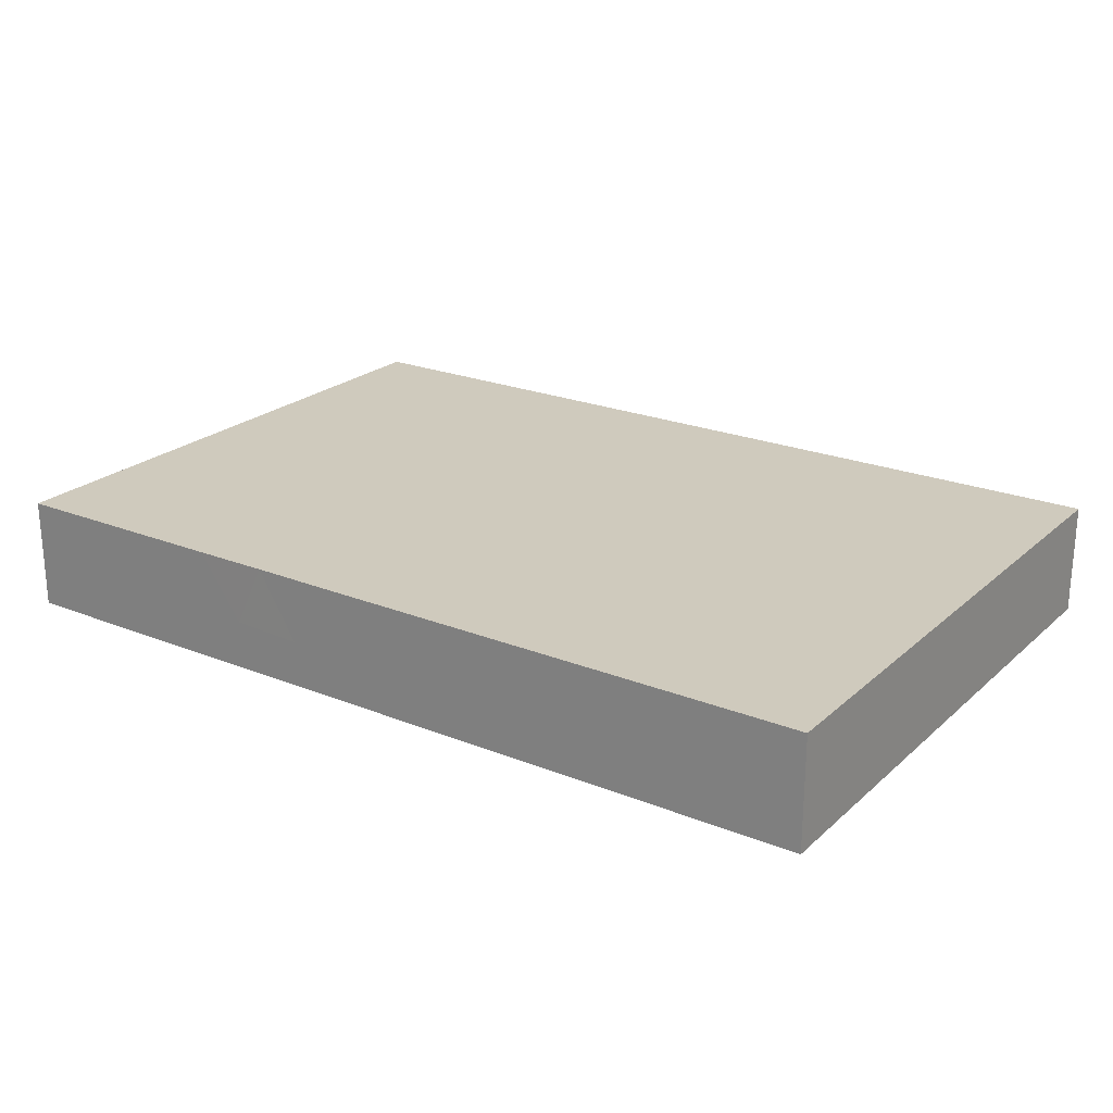
<metadata>
{"format":"obj","ext":"obj","renderer":"f3d","projection":"perspective","resolution":1024,"background":"white","views":[{"elev":22.9,"azim":34.4,"up":"+Z"}]}
</metadata>
<code>
v -0.08164 -0.05417 -0.01028
v -0.08164 -0.05417 0.01028
v -0.08164 0.05417 -0.01028
v -0.08164 0.05417 0.01028
v 0.08164 -0.05417 -0.01028
v 0.08164 -0.05417 0.01028
v 0.08164 0.05417 -0.01028
v 0.08164 0.05417 0.01028
v -0.02634 0.05417 -0.0004274
v 0.06713 -0.01815 -0.01028
v 0.0705 -0.04598 0.01028
v 0.05531 0.04026 -0.01028
v -0.01595 -0.001893 -0.01028
v -0.01595 0.04079 -0.01028
v -0.001873 0.04079 -0.01028
v 0.01089 0.04153 -0.01028
v 0.02628 0.04079 -0.01028
v 0.02539 -0.03047 -0.01028
v -0.08164 0.03862 -0.0006113
v -0.08164 0.02418 0
v 0.05197 -0.05417 0
v 0.04726 -0.02298 -0.01028
v -0.0671 -0.04163 -0.01028
v 0.005165 0.005221 -0.01028
v -0.06772 -0.02431 -0.01028
v -0.06708 -0.0109 -0.01028
v 0.02481 -0.05417 -0.001375
v -0.06708 0.003328 -0.01028
v -0.06701 0.01828 -0.01028
v -0.06708 0.03178 -0.01028
v -0.06708 0.04601 -0.01028
v -0.05097 -0.04195 -0.01028
v -0.05301 -0.02513 -0.01028
v -0.05301 -0.0109 -0.01028
v -0.05347 0.004574 -0.01028
v -0.05299 0.01687 -0.01028
v -0.05484 0.03426 -0.01028
v -0.05273 0.04479 -0.01028
v -0.03844 -0.04046 -0.01028
v 0.07079 0.05417 -0.01028
v -0.03893 -0.02513 -0.01028
v -0.03817 -0.01125 -0.01028
v 0.08164 -0.01307 0
v -0.03893 0.003328 -0.01028
v -0.02808 0.04487 0.01028
v -0.01307 0.04618 0.01028
v -0.03929 0.01696 -0.01028
v 0.000664 0.04562 0.01028
v 0.01408 0.04487 0.01028
v -0.03929 0.032 -0.01028
v 0.02815 0.04487 0.01028
v 0.07253 0.03003 0.01028
v 0.07309 -0.02776 0.01028
v -0.02496 -0.03986 -0.01028
v -0.02486 -0.02513 -0.01028
v -0.04243 0.04487 0.01028
v -0.05788 -0.05417 0.001073
v 0.08164 0.0002189 -0.0001715
v -0.02486 -0.0109 -0.01028
v 0.08164 0.04264 0.0005312
v -0.02618 0.005836 -0.01028
v -0.02486 0.01756 -0.01028
v -0.02509 0.03196 -0.01028
v 0.06663 -0.001893 -0.01028
v 0.06663 0.02656 -0.01028
v -0.0109 -0.03981 -0.01028
v 0.06533 0.01269 -0.01028
v -0.01078 -0.02513 -0.01028
v 0.05817 0.03224 0.01028
v -0.01078 -0.0109 -0.01028
v 0.07032 -0.05417 0.01028
v 0.00339 -0.03989 -0.01028
v 0.003293 -0.02513 -0.01028
v 0.002314 -0.01098 -0.01028
v -0.007607 0.006145 -0.01028
v -0.007038 0.01756 -0.01028
v 0.01731 -0.03955 -0.01028
v 0.01737 -0.02134 -0.01028
v 0.01737 -0.0109 -0.01028
v 0.01762 0.002758 -0.01028
v 0.03144 -0.03935 -0.01028
v 0.04614 -0.04021 -0.01028
v 0.03539 -0.02134 -0.01028
v 0.03519 -0.0109 -0.01028
v 0.05959 -0.03935 -0.01028
v 0.05959 -0.02513 -0.01028
v 0.07295 -0.03893 -0.01028
v -0.05976 0.05417 -0.0009961
v -0.04462 0.05417 -0.002598
v 6.939e-18 0.05417 0.001786
v -0.0184 -0.05417 -0.001786
v -0.03139 -0.05417 -0.001321
v 0.01408 0.05417 0.001786
v 0.02881 0.05417 -0.0003639
v 0.07062 -0.05417 -0.01028
v -0.01401 0.05417 0.001786
v -0.07118 -0.01423 0.01028
v 0.08164 -0.02926 0.001786
v 0.05466 -0.04679 -0.01028
v -0.004823 -0.04756 -0.01028
v -0.01889 -0.04757 -0.01028
v -0.03293 -0.04756 -0.01028
v 0.009209 -0.04757 -0.01028
v 0.07339 0.04556 0.01028
v -0.001969 -0.002672 -0.01028
v 0.04035 -0.03035 -0.01028
v -0.07425 -0.004921 -0.01028
v -0.07516 0.02442 -0.01028
v -0.07198 -0.03404 -0.01028
v -0.0743 0.009374 -0.01028
v -0.01595 0.01233 -0.01028
v 0.02532 -0.01611 -0.01028
v -0.0816 -0.05417 0.0003554
v -0.08164 0.05417 0.002282
v 0.08164 0.05417 0
v 0.04303 -0.05417 -0.0006312
v -0.08164 -0.03767 0.0001726
v 0.04597 0.04676 0.01028
v 0.06647 -0.04671 -0.01028
v 0.02428 -0.04746 -0.01028
v 0.03785 -0.04699 -0.01028
v -0.07421 -0.01908 -0.01028
v 0.0161 -0.05417 0.002422
v -0.06483 -0.05417 -0.01028
v -0.05359 -0.05417 -0.01028
v -0.03952 -0.05417 -0.01028
v -0.02544 -0.05417 -0.01028
v -0.01137 -0.05417 -0.01028
v 0.002709 -0.05417 -0.01028
v 0.01737 -0.05417 -0.01028
v 0.03144 -0.05417 -0.01028
v 0.04493 -0.05417 -0.01028
v 0.05959 -0.05417 -0.01028
v -0.07157 0.05417 -0.01028
v -0.08164 -0.0263 0.00171
v -0.08164 -0.01076 0.002315
v -0.08164 0.00575 0.001079
v 0.02082 -0.05417 0.01028
v -0.05979 -0.0446 -0.01028
v 0.05575 -0.01466 0.01028
v -0.08164 -0.03984 -0.01028
v -0.08164 -0.02513 -0.01028
v -0.08164 -0.01138 -0.01028
v 0.05594 -0.02921 0.01028
v 0.05256 -0.003786 -0.01028
v -0.08164 0.002844 -0.01028
v 0.05256 0.02467 -0.01028
v -0.08164 0.01707 -0.01028
v -0.08164 0.03178 -0.01028
v -0.08164 0.04601 -0.01028
v 6.939e-18 -0.01423 0.01028
v 0.0563 0.01423 0.01028
v -0.01697 0.02415 -0.01028
v -0.004037 -0.01771 -0.01028
v 0.05256 -0.03224 -0.01028
v -0.01782 -0.01801 -0.01028
v -0.07349 -0.04621 0.01028
v -0.06153 -0.04555 0.01028
v -0.04815 -0.04613 0.01028
v -0.06005 -0.003786 -0.01028
v -0.05845 0.0253 -0.01028
v -0.04778 -0.03554 0.01028
v -0.04597 -0.003786 -0.01028
v -0.04716 0.02593 -0.01028
v -0.04305 0.03927 -0.01028
v -0.04926 -0.02134 0.01028
v -0.0563 -0.01423 0.01028
v -0.0563 0 0.01028
v -0.05794 0.02875 0.01028
v -0.05614 0.04264 0.01028
v -0.04223 -2.776e-17 0.01028
v -0.03393 -0.04634 0.01028
v 0.05256 0.01044 -0.01028
v -0.03519 -0.03557 0.01028
v -0.03519 -0.02134 0.01028
v -0.02111 -0.04601 0.01028
v -0.02192 -0.03428 0.01028
v -0.02111 -0.01756 0.01028
v -0.003137 -0.03141 -0.01028
v -0.02111 -0.007114 0.01028
v -0.01292 -0.02774 0.01028
v -0.06005 -0.01801 -0.01028
v -0.04464 -0.01857 -0.01028
v -0.01782 -0.03224 -0.01028
v 0.009393 -0.003913 -0.01028
v -0.007038 -0.04601 0.01028
v -0.007038 -0.02134 0.01028
v -0.007427 -0.004043 0.01028
v 0.008389 -0.04652 0.01028
v 0.007038 -0.03557 0.01028
v 0.007128 -0.02214 0.01028
v 0.003895 -0.006843 0.01028
v 0.01097 -0.001905 0.01028
v 0.02111 -0.03557 0.01028
v 0.02111 -0.02134 0.01028
v 0.02238 -0.006854 0.01028
v 0.02111 0.0109 0.01028
v 0.03806 -0.04528 0.01028
v 0.03504 -0.03589 0.01028
v 0.03519 0.007114 0.01028
v 0.04926 -0.04601 0.01028
v 0.04747 -0.03613 0.01028
v 0.04926 -0.02134 0.01028
v 0.04926 -0.007114 0.01028
v 0.04926 0.007114 0.01028
v 0.05019 0.0255 0.01028
v 0.04964 0.03819 0.01028
v 0.06334 -0.03557 0.01028
v 0.06334 -0.02134 0.01028
v 0.06334 -0.007114 0.01028
v 0.06334 0.007114 0.01028
v 0.06334 0.02134 0.01028
v -0.06054 -0.03376 -0.01028
v -0.04597 -0.03224 -0.01028
v -0.03074 -0.002902 -0.01028
v -0.0319 0.02467 -0.01028
v 0.02614 -0.004911 -0.01028
v 0.06658 0.0394 0.01028
v 0.06616 -0.03252 -0.01028
v -0.04223 -0.02845 0.01028
v 0.01356 -0.01254 0.01028
v 0.02815 0 0.01028
v 0.04223 0 0.01028
v 0.0294 0.02746 0.01028
v 0.07119 -1.539e-05 0.01028
v -0.02815 0 0.01028
v 0.01408 0.02845 0.01028
v 0.02441 0.02467 -0.01028
v 0.03848 0.02467 -0.01028
v 0.03886 0.03936 -0.01028
v -0.03149 -0.01765 -0.01028
v -0.06005 0.01044 -0.01028
v -0.04684 0.009401 -0.01028
v 0.08164 -0.04425 0.01028
v 0.08164 -0.0345 0.01028
v 0.08164 -0.007452 0.01028
v 0.08164 -0.01756 0.01028
v -0.0319 -0.03224 -0.01028
v -0.02809 -0.02719 0.01028
v 0.01408 -0.02862 0.01028
v 0.08164 0.005985 0.01028
v 0.02815 -0.04268 0.01028
v 0.08164 0.01973 0.01028
v -0.0563 0.01423 0.01028
v 0.08164 0.03557 0.01028
v -0.04223 0.01423 0.01028
v 0.02275 0.009623 -0.01028
v -0.06518 -0.05417 0.01028
v 0.03848 0.01044 -0.01028
v -0.05093 -0.05417 0.01028
v -0.03952 -0.05417 0.01028
v -0.02582 -0.05411 0.01028
v 0.002709 -0.05417 0.01028
v 0.01078 -0.05417 0.01028
v 0.03086 -0.05417 0.01028
v 0.04493 -0.05417 0.01028
v 0.05901 -0.05417 0.01028
v -0.007038 -0.05417 0.01028
v 0.06976 0.01372 0.01028
v 0.08164 -0.04553 -0.002683
v 0.05785 0.05417 0.001718
v -0.07367 0.02513 0.01028
v -0.07274 0.0369 0.01028
v -0.06334 -0.02134 0.01028
v -0.06295 -0.006444 0.01028
v -0.06334 0.007114 0.01028
v -0.06447 0.02107 0.01028
v -0.06334 0.03557 0.01028
v -0.04926 -0.007114 0.01028
v -0.04926 0.007114 0.01028
v -0.04926 0.02134 0.01028
v -0.0477 0.03673 0.01028
v -0.03519 -0.007114 0.01028
v -0.03519 0.007114 0.01028
v -0.03508 0.02116 0.01028
v -0.03608 0.03611 0.01028
v -0.003754 0.009761 0.01028
v -0.007547 0.02053 0.01028
v -0.007038 0.03557 0.01028
v 0.007038 0.02134 0.01028
v 0.005856 0.03515 0.01028
v 0.02111 0.03557 0.01028
v 0.03907 0.03913 0.01028
v -0.05901 0.05417 0.01028
v -0.04967 0.05417 0.01028
v -0.03559 0.05417 0.01028
v -0.02063 0.05417 0.01028
v -0.007038 0.05417 0.01028
v 0.006992 0.05417 0.01028
v 0.02111 0.05417 0.01028
v 0.03519 0.05417 0.01028
v 0.05301 0.05417 0.01028
v 0.06392 0.05417 0.01028
v -0.08164 -0.02561 0.01028
v -0.08164 -0.01138 0.01028
v -0.08164 -0.003328 0.01028
v -0.08164 0.004696 0.01028
v -0.08164 0.01707 0.01028
v 0.04223 0.05417 0
v -0.08164 -0.03984 0.01028
v 0.06065 -0.04543 0.01028
v -0.004269 -0.05417 -0.003168
v 0.009746 -0.05417 -0.00385
v -0.02486 0.04601 -0.01028
v -0.08164 -0.01695 -0.002787
v -0.0728 -0.02338 0.01028
v -0.01078 0.03178 -0.01028
v 0.07256 -0.01935 0.01028
v 0.003293 0.03178 -0.01028
v 0.08164 0.04487 0.01028
v 0.007038 0.01756 -0.01028
v 0.01737 0.01756 -0.01028
v 0.01723 0.031 -0.01028
v -0.07249 0.04859 0.01028
v 0.03144 0.003328 -0.01028
v 0.03728 0.03106 0.01028
v 0.03108 0.01661 -0.01028
v 0.0312 0.03172 -0.01028
v 0.07359 -0.03572 0.01028
v 0.04532 0.004331 -0.01028
v 0.03002 0.03599 0.01028
v 0.04552 0.01756 -0.01028
v 0.04462 0.03385 -0.01028
v 0.04633 0.04506 -0.01028
v -0.009328 -0.01295 0.01028
v 0.04833 -0.01168 -0.01028
v 0.01996 0.00134 0.01028
v 0.05934 -0.01042 -0.01028
v 0.01752 -0.03132 -0.01028
v 0.04843 0.01582 0.01028
v 0.05871 0.003734 -0.01028
v 0.0581 0.01883 -0.01028
v 0.05959 0.03178 -0.01028
v 0.07209 -0.02435 -0.01028
v 0.07367 0.007114 -0.01028
v 0.07342 0.03509 -0.01028
v 0.07278 0.05417 0.01028
v -0.06302 0.05417 -0.01028
v -0.04775 0.05417 -0.01028
v -0.03577 0.05417 -0.01028
v -0.01855 0.05417 -0.01024
v -0.007038 0.05417 -0.01028
v 0.007038 0.05417 -0.01028
v 0.02111 0.05417 -0.01028
v 0.03441 0.05417 -0.01028
v 0.05193 0.05417 -0.01028
v 0.05945 0.05417 -0.01028
v 0.08164 -0.005659 -0.01028
v 0.08164 0.02134 -0.01028
v 0.08164 0.03492 -0.01028
v 0.08164 0.04601 -0.01028
v 0.08164 -0.04103 -0.01028
v 0.08164 -0.03016 -0.01028
v 0.08164 -0.01869 -0.01028
v 0.08164 0.007114 -0.01028
v 0.05817 0.04647 0.01028
v 0.05443 -0.01801 -0.01028
v -0.001873 0.02467 -0.01028
v -0.03002 0.0389 -0.01028
v 0.04225 -0.004599 -0.01028
v 0.05519 -0.03815 0.01028
v 0.001382 0.0008574 0.01028
v -0.01495 0.001176 0.01028
v 0.0007538 -0.04354 0.01028
v 6.939e-18 0.01233 -0.01028
v 0.02927 0.01724 0.01028
v 0.01408 0.01612 0.01028
v 0.08164 -0.02217 -0.002336
v -0.03952 -0.05417 -0.001786
v -0.08164 0.01541 0.0003813
v -0.02682 0.05417 -0.01028
v 0.04356 0.05417 -0.01028
v -0.07341 -0.05417 0.01028
v 0.07761 0.01406 -0.01028
v -0.08164 0.03934 0.01028
v -0.07449 -0.05417 0.003747
v 0.08164 0.0134 0.004923
v -0.07118 0.006302 0.01028
v 0.04004 0.02231 0.01028
v 0.01359 0.007651 0.01028
v 0.03519 -0.01423 0.01028
v -0.0215 0.02899 0.01028
v -0.02108 0.01441 0.01028
v -0.06663 -0.03178 0.01028
v -0.01408 -0.03557 0.01028
f 1 23 124
f 1 141 23
f 1 113 141
f 1 376 113
f 1 124 376
f 2 300 113
f 2 113 376
f 2 157 300
f 2 373 157
f 2 376 373
f 3 114 134
f 3 150 114
f 3 134 150
f 4 284 114
f 4 114 375
f 4 263 314
f 4 375 263
f 4 314 284
f 5 6 95
f 5 260 6
f 5 95 352
f 5 352 260
f 6 11 71
f 6 234 11
f 6 71 95
f 6 260 234
f 7 40 115
f 7 351 40
f 7 115 351
f 8 104 310
f 8 337 104
f 8 310 115
f 8 115 337
f 9 89 286
f 9 340 89
f 9 287 96
f 9 96 341
f 9 286 287
f 9 371 340
f 9 341 371
f 10 328 64
f 10 64 354
f 10 334 86
f 10 86 357
f 10 357 328
f 10 354 334
f 11 301 71
f 11 208 301
f 11 319 208
f 11 234 319
f 12 323 324
f 12 333 323
f 12 324 346
f 12 347 333
f 12 346 347
f 13 70 59
f 13 59 215
f 13 61 111
f 13 215 61
f 13 105 70
f 13 75 105
f 13 111 75
f 14 15 307
f 14 342 15
f 14 307 63
f 14 63 359
f 14 304 341
f 14 359 304
f 14 341 342
f 15 16 309
f 15 343 16
f 15 309 307
f 15 342 343
f 16 313 309
f 16 344 313
f 16 343 344
f 17 230 318
f 17 345 230
f 17 318 313
f 17 313 344
f 17 344 345
f 18 81 77
f 18 77 329
f 18 78 112
f 18 329 78
f 18 106 81
f 18 83 106
f 18 112 83
f 19 149 20
f 19 20 375
f 19 114 150
f 19 375 114
f 19 150 149
f 20 149 148
f 20 148 370
f 20 370 298
f 20 298 375
f 21 95 71
f 21 71 257
f 21 133 95
f 21 116 132
f 21 256 116
f 21 132 133
f 21 257 256
f 22 106 83
f 22 83 326
f 22 86 155
f 22 357 86
f 22 155 106
f 22 326 357
f 23 141 109
f 23 109 213
f 23 139 124
f 23 213 139
f 24 105 75
f 24 75 365
f 24 80 185
f 24 312 80
f 24 185 105
f 24 311 312
f 24 365 311
f 25 122 26
f 25 26 182
f 25 182 33
f 25 33 213
f 25 109 142
f 25 213 109
f 25 142 122
f 26 107 28
f 26 28 160
f 26 160 34
f 26 34 182
f 26 143 107
f 26 122 143
f 27 131 116
f 27 116 255
f 27 123 130
f 27 138 123
f 27 130 131
f 27 255 138
f 28 110 29
f 28 29 232
f 28 35 160
f 28 232 35
f 28 107 146
f 28 146 110
f 29 108 30
f 29 30 161
f 29 161 36
f 29 36 232
f 29 148 108
f 29 110 148
f 30 31 37
f 30 149 31
f 30 37 161
f 30 108 149
f 31 38 37
f 31 338 38
f 31 150 134
f 31 134 338
f 31 149 150
f 32 39 126
f 32 214 39
f 32 126 125
f 32 125 139
f 32 139 213
f 32 213 214
f 33 183 41
f 33 41 214
f 33 182 183
f 33 214 213
f 34 163 42
f 34 42 183
f 34 160 163
f 34 183 182
f 35 232 36
f 35 36 233
f 35 44 163
f 35 233 44
f 35 163 160
f 36 164 47
f 36 47 233
f 36 161 164
f 37 38 165
f 37 50 164
f 37 165 50
f 37 164 161
f 38 339 165
f 38 338 339
f 39 54 102
f 39 238 54
f 39 102 126
f 39 214 238
f 40 261 115
f 40 347 261
f 40 336 347
f 40 351 336
f 41 231 55
f 41 55 238
f 41 183 231
f 41 238 214
f 42 215 59
f 42 59 231
f 42 163 215
f 42 231 183
f 43 58 236
f 43 348 58
f 43 236 237
f 43 237 368
f 43 354 348
f 43 368 354
f 44 47 61
f 44 233 47
f 44 61 215
f 44 215 163
f 45 46 287
f 45 382 46
f 45 56 276
f 45 286 56
f 45 276 382
f 45 287 286
f 46 279 48
f 46 48 288
f 46 382 279
f 46 288 287
f 47 62 61
f 47 216 62
f 47 164 216
f 48 281 49
f 48 49 289
f 48 279 281
f 48 289 288
f 49 282 51
f 49 51 290
f 49 281 282
f 49 290 289
f 50 63 216
f 50 359 63
f 50 216 164
f 50 165 359
f 51 282 321
f 51 283 291
f 51 321 283
f 51 291 290
f 52 69 212
f 52 218 69
f 52 104 218
f 52 310 104
f 52 212 243
f 52 243 245
f 52 245 310
f 53 209 208
f 53 208 319
f 53 308 209
f 53 235 237
f 53 319 235
f 53 237 308
f 54 66 101
f 54 184 66
f 54 101 127
f 54 127 102
f 54 238 184
f 55 156 68
f 55 68 184
f 55 231 156
f 55 184 238
f 56 170 272
f 56 285 170
f 56 272 276
f 56 286 285
f 57 124 125
f 57 376 124
f 57 125 369
f 57 250 248
f 57 248 376
f 57 369 250
f 58 241 236
f 58 377 241
f 58 348 355
f 58 355 377
f 59 70 156
f 59 156 231
f 60 115 310
f 60 351 115
f 60 310 245
f 60 245 350
f 60 350 351
f 61 62 111
f 62 153 111
f 62 216 153
f 63 153 216
f 63 307 153
f 64 331 67
f 64 67 335
f 64 328 145
f 64 145 331
f 64 335 348
f 64 348 354
f 65 67 332
f 65 335 67
f 65 332 147
f 65 147 333
f 65 333 336
f 65 374 335
f 65 336 349
f 65 349 374
f 66 72 100
f 66 179 72
f 66 100 128
f 66 128 101
f 66 184 179
f 67 331 173
f 67 173 332
f 68 154 73
f 68 73 179
f 68 156 154
f 68 179 184
f 69 207 206
f 69 206 212
f 69 356 207
f 69 218 356
f 70 105 74
f 70 74 154
f 70 154 156
f 71 301 257
f 72 77 103
f 72 329 77
f 72 129 100
f 72 103 129
f 72 179 329
f 73 154 78
f 73 78 329
f 73 329 179
f 74 79 78
f 74 78 154
f 74 185 79
f 74 105 185
f 75 111 76
f 75 76 365
f 76 111 153
f 76 153 307
f 76 307 358
f 76 358 365
f 77 81 120
f 77 130 103
f 77 120 130
f 78 79 112
f 79 185 80
f 79 80 217
f 79 217 112
f 80 315 217
f 80 312 247
f 80 247 315
f 81 106 82
f 81 82 121
f 81 131 120
f 81 121 131
f 82 85 99
f 82 155 85
f 82 99 132
f 82 106 155
f 82 132 121
f 83 112 84
f 83 84 326
f 84 112 217
f 84 217 315
f 84 315 360
f 84 360 326
f 85 87 119
f 85 219 87
f 85 119 99
f 85 155 219
f 86 219 155
f 86 334 219
f 87 352 119
f 87 219 334
f 87 334 353
f 87 353 352
f 88 285 89
f 88 89 339
f 88 134 284
f 88 338 134
f 88 284 285
f 88 339 338
f 89 285 286
f 89 340 339
f 90 289 93
f 90 93 343
f 90 96 288
f 90 342 96
f 90 288 289
f 90 343 342
f 91 92 127
f 91 252 92
f 91 127 128
f 91 128 302
f 91 258 252
f 91 302 258
f 92 126 127
f 92 369 126
f 92 252 251
f 92 251 369
f 93 290 94
f 93 94 344
f 93 289 290
f 93 344 343
f 94 290 291
f 94 291 299
f 94 299 345
f 94 345 344
f 95 133 119
f 95 119 352
f 96 287 288
f 96 342 341
f 97 264 265
f 97 306 264
f 97 265 296
f 97 296 295
f 97 295 306
f 98 237 235
f 98 235 352
f 98 368 237
f 98 352 353
f 98 353 368
f 99 119 133
f 99 133 132
f 100 129 128
f 101 128 127
f 102 127 126
f 103 130 129
f 104 293 218
f 104 337 293
f 107 143 146
f 108 148 149
f 109 141 142
f 110 146 148
f 113 117 141
f 113 300 117
f 114 284 134
f 115 261 293
f 115 293 337
f 116 131 132
f 116 256 255
f 117 135 141
f 117 294 135
f 117 300 294
f 118 283 207
f 118 207 356
f 118 291 283
f 118 292 291
f 118 356 292
f 120 131 130
f 121 132 131
f 122 142 143
f 123 303 130
f 123 138 254
f 123 254 253
f 123 253 303
f 124 139 125
f 125 126 369
f 128 129 302
f 129 130 303
f 129 253 302
f 129 303 253
f 135 142 141
f 135 305 142
f 135 294 295
f 135 295 305
f 136 296 143
f 136 143 305
f 136 295 296
f 136 305 295
f 137 148 146
f 137 146 296
f 137 370 148
f 137 296 297
f 137 297 298
f 137 298 370
f 138 194 189
f 138 189 254
f 138 242 194
f 138 255 242
f 140 203 209
f 140 381 203
f 140 210 204
f 140 204 381
f 140 209 210
f 142 305 143
f 143 296 146
f 144 199 202
f 144 203 199
f 144 202 361
f 144 209 203
f 144 208 209
f 144 361 208
f 145 320 331
f 145 360 320
f 145 328 326
f 145 326 360
f 147 322 229
f 147 229 323
f 147 332 322
f 147 323 333
f 151 187 191
f 151 325 187
f 151 192 188
f 151 188 325
f 151 191 221
f 151 221 192
f 152 205 211
f 152 330 205
f 152 212 206
f 152 206 330
f 152 211 259
f 152 259 212
f 157 373 158
f 157 158 384
f 157 384 300
f 158 159 162
f 158 250 159
f 158 162 384
f 158 248 250
f 158 373 248
f 159 172 162
f 159 251 172
f 159 250 251
f 162 220 166
f 162 166 384
f 162 172 174
f 162 174 220
f 165 339 340
f 165 340 359
f 166 167 264
f 166 269 167
f 166 220 175
f 166 175 273
f 166 264 384
f 166 273 269
f 167 265 264
f 167 269 265
f 168 266 265
f 168 265 269
f 168 270 266
f 168 269 270
f 169 268 267
f 169 267 271
f 169 272 268
f 169 271 272
f 170 268 272
f 170 284 268
f 170 285 284
f 171 270 269
f 171 269 273
f 171 274 270
f 171 273 274
f 172 176 174
f 172 252 176
f 172 251 252
f 173 320 322
f 173 331 320
f 173 322 332
f 174 175 220
f 174 239 175
f 174 176 177
f 174 177 239
f 175 239 178
f 175 178 273
f 176 385 177
f 176 258 186
f 176 186 385
f 176 252 258
f 177 181 239
f 177 385 181
f 178 180 273
f 178 325 180
f 178 181 187
f 178 239 181
f 178 187 325
f 180 325 188
f 180 188 363
f 180 226 273
f 180 363 226
f 181 191 187
f 181 190 191
f 181 385 190
f 186 258 253
f 186 253 364
f 186 364 385
f 188 192 362
f 188 362 277
f 188 277 363
f 189 194 190
f 189 190 364
f 189 253 254
f 189 364 253
f 190 240 191
f 190 194 240
f 190 385 364
f 191 195 221
f 191 240 195
f 192 221 193
f 192 193 362
f 193 221 196
f 193 196 327
f 193 327 380
f 193 380 362
f 194 199 195
f 194 195 240
f 194 242 199
f 195 196 221
f 195 381 196
f 195 199 381
f 196 222 327
f 196 381 222
f 197 222 200
f 197 200 366
f 197 327 222
f 197 380 327
f 197 366 367
f 197 367 380
f 198 202 199
f 198 199 242
f 198 201 202
f 198 256 201
f 198 242 255
f 198 255 256
f 199 203 381
f 200 223 205
f 200 205 330
f 200 222 223
f 200 330 379
f 200 379 366
f 201 361 202
f 201 256 257
f 201 257 301
f 201 301 361
f 204 211 205
f 204 205 223
f 204 210 211
f 204 223 381
f 206 207 316
f 206 316 379
f 206 379 330
f 207 283 316
f 208 361 301
f 209 308 210
f 210 225 211
f 210 236 225
f 210 308 236
f 211 225 259
f 212 259 243
f 218 293 356
f 222 381 223
f 224 282 227
f 224 227 366
f 224 321 282
f 224 316 321
f 224 379 316
f 224 366 379
f 225 236 241
f 225 241 259
f 226 274 273
f 226 383 274
f 226 363 383
f 227 281 280
f 227 280 367
f 227 282 281
f 227 367 366
f 228 229 317
f 228 318 229
f 228 312 313
f 228 317 312
f 228 313 318
f 229 322 317
f 229 318 323
f 230 323 318
f 230 324 323
f 230 345 324
f 234 260 235
f 234 235 319
f 235 260 352
f 236 308 237
f 241 243 259
f 241 377 243
f 243 349 245
f 243 377 349
f 244 270 246
f 244 246 271
f 244 267 266
f 244 266 270
f 244 271 267
f 245 349 350
f 246 270 274
f 246 275 271
f 246 274 275
f 247 312 317
f 247 317 315
f 248 373 376
f 249 315 317
f 249 320 315
f 249 317 322
f 249 322 320
f 250 369 251
f 253 258 302
f 261 292 293
f 261 346 292
f 261 347 346
f 262 268 263
f 262 263 375
f 262 267 268
f 262 378 267
f 262 375 298
f 262 298 378
f 263 268 314
f 264 306 384
f 265 266 378
f 265 378 296
f 266 267 378
f 268 284 314
f 271 275 272
f 272 275 276
f 274 383 275
f 275 382 276
f 275 383 382
f 277 280 278
f 277 278 383
f 277 380 280
f 277 362 380
f 277 383 363
f 278 280 279
f 278 279 382
f 278 382 383
f 279 280 281
f 280 380 367
f 283 321 316
f 291 292 299
f 292 356 293
f 292 346 299
f 294 306 295
f 294 300 384
f 294 384 306
f 296 378 297
f 297 378 298
f 299 372 345
f 299 346 372
f 304 359 340
f 304 340 371
f 304 371 341
f 307 309 358
f 309 313 311
f 309 311 358
f 311 313 312
f 311 365 358
f 315 320 360
f 324 345 372
f 324 372 346
f 326 328 357
f 333 347 336
f 334 354 353
f 335 355 348
f 335 374 355
f 336 350 349
f 336 351 350
f 349 355 374
f 349 377 355
f 353 354 368

</code>
